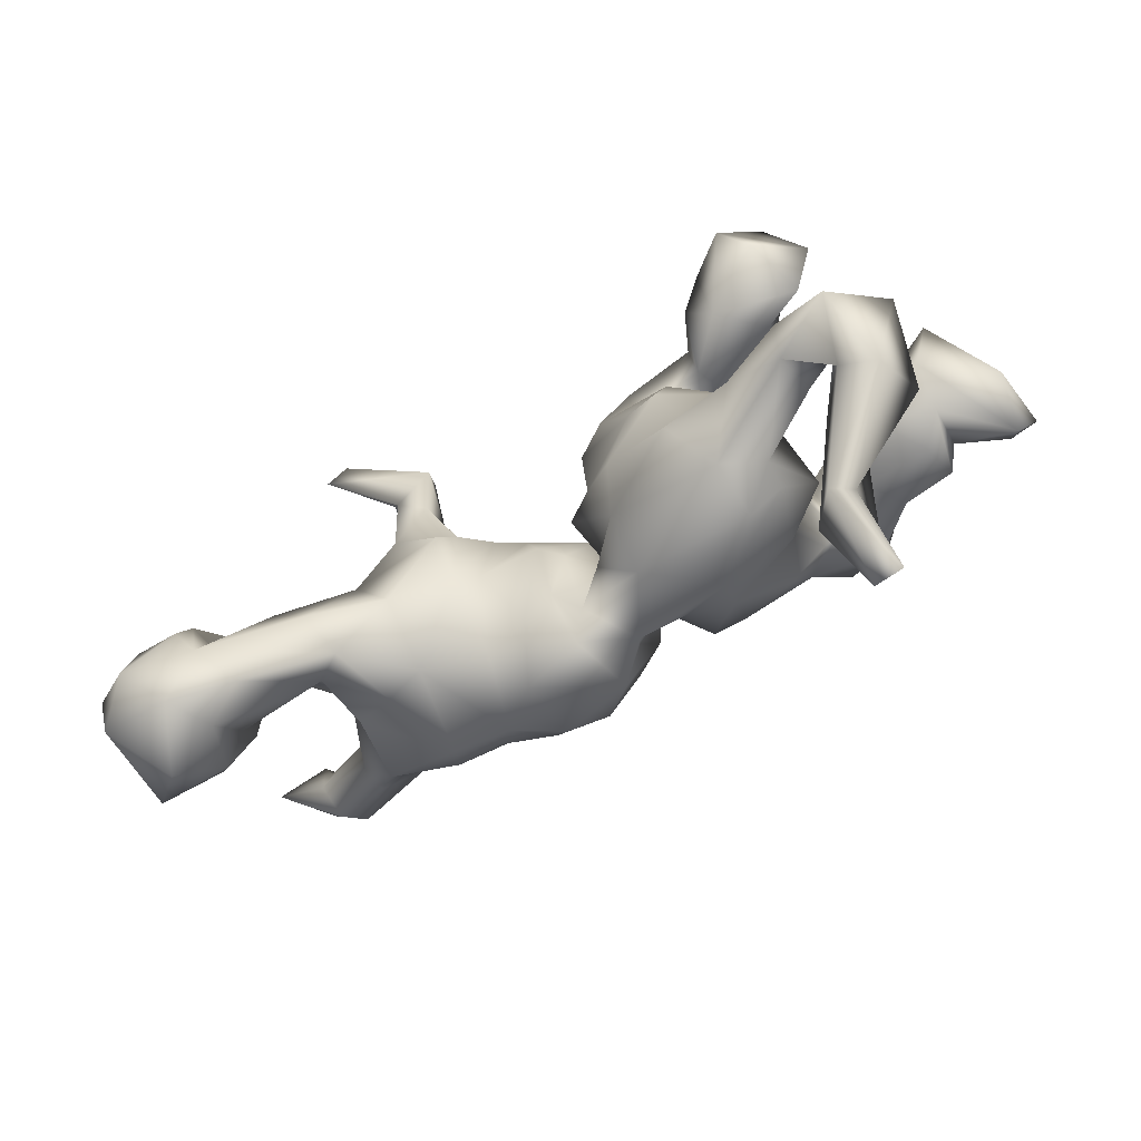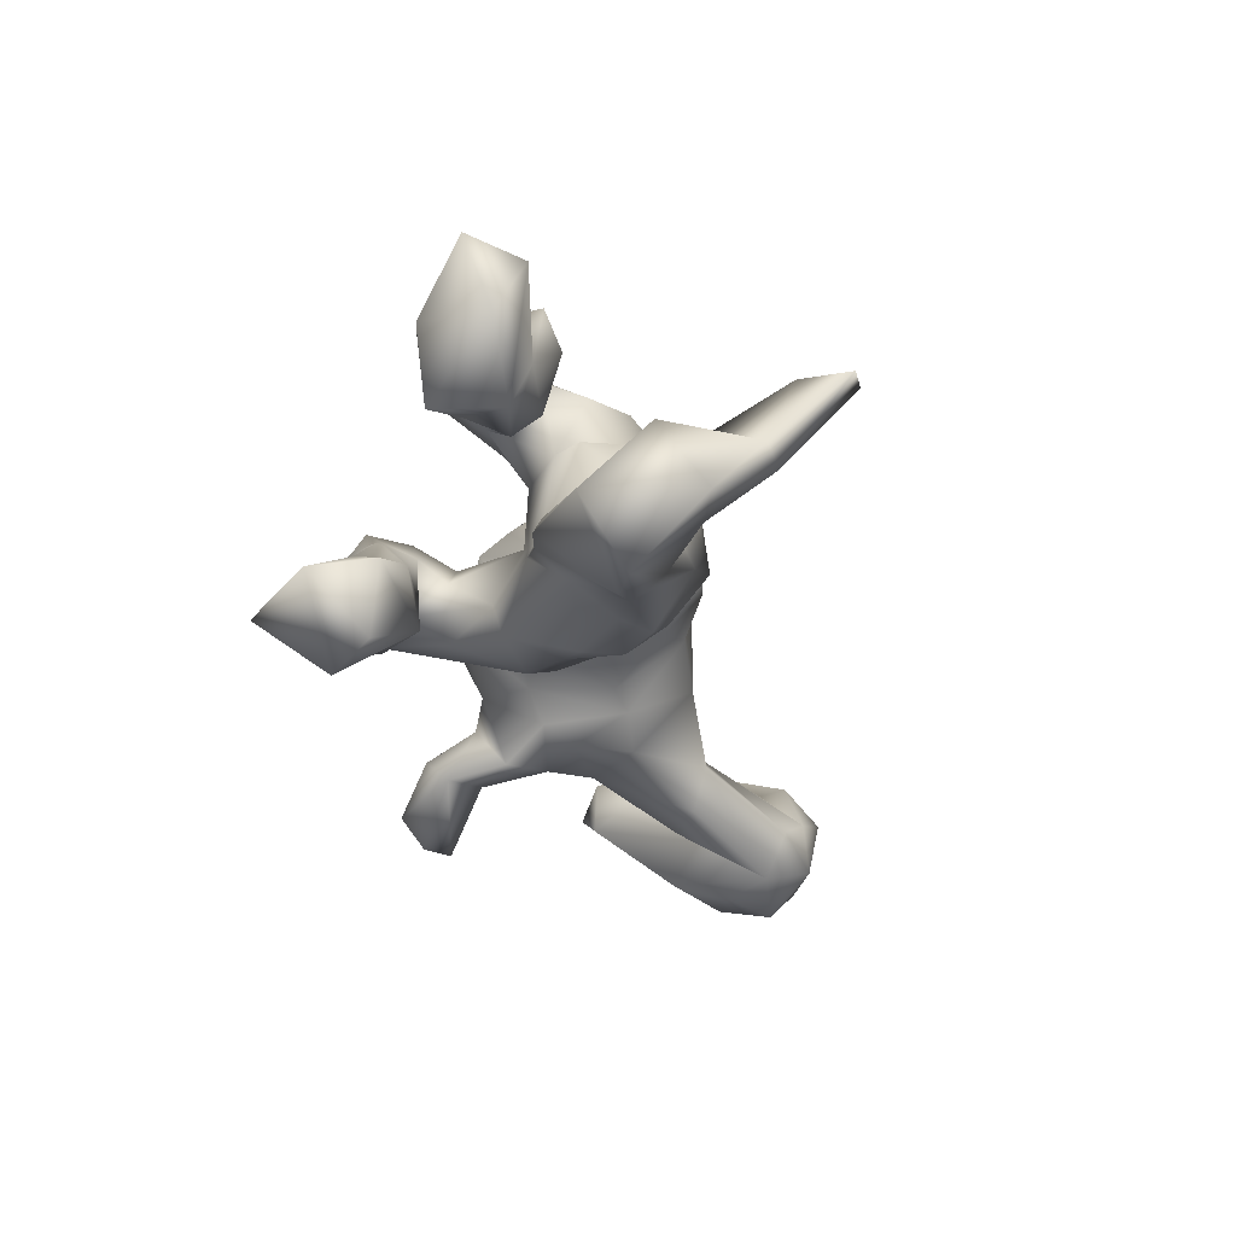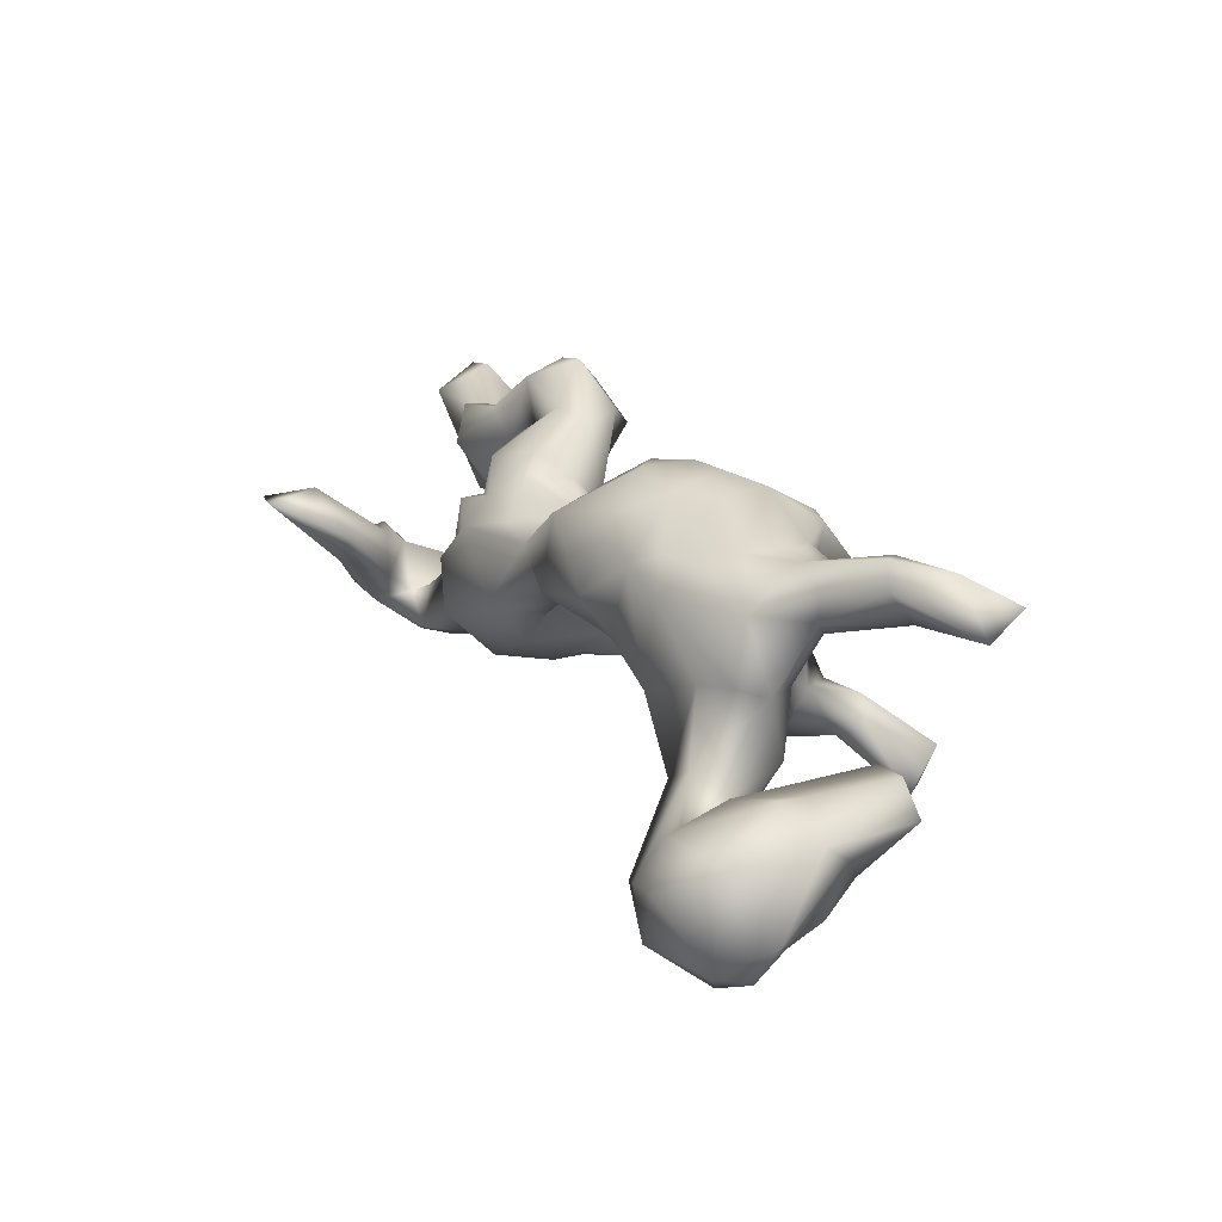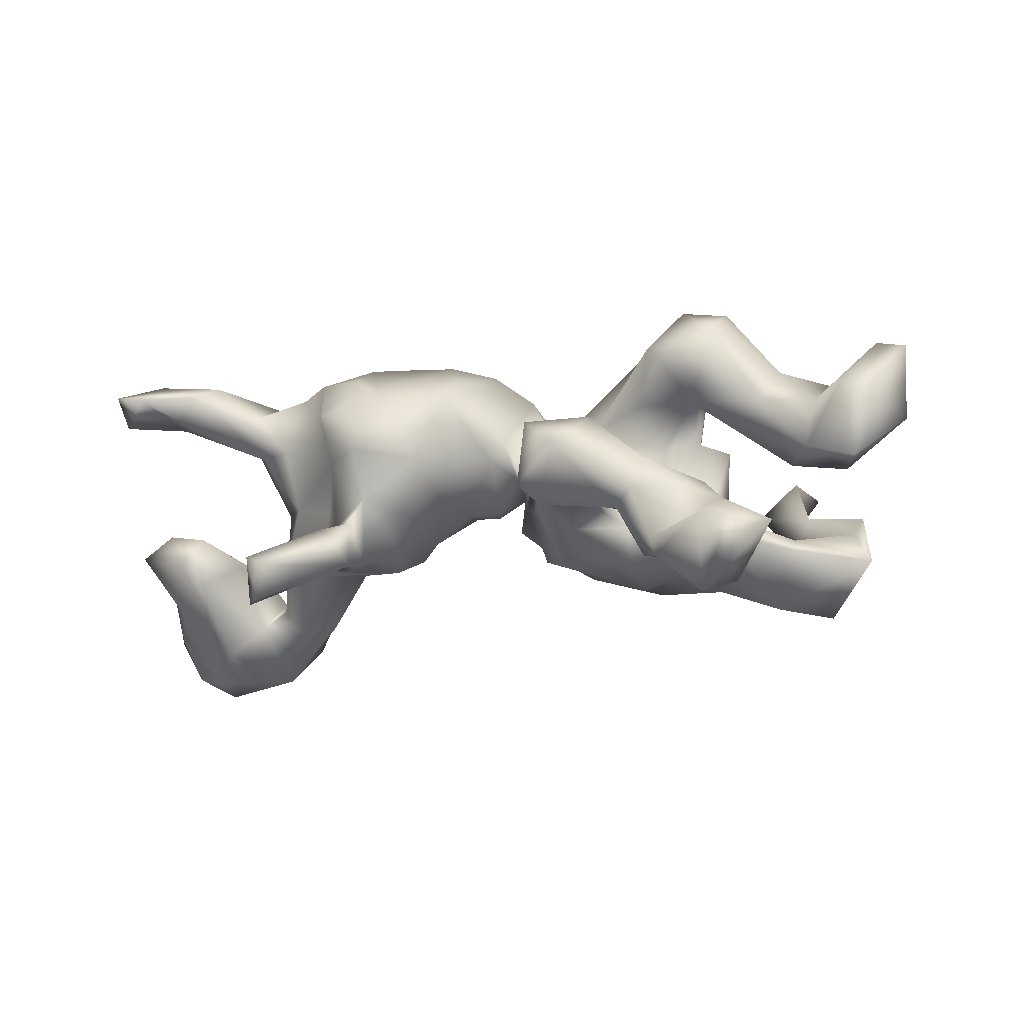
<metadata>
{"format":"obj","ext":"obj","renderer":"f3d","projection":"perspective","resolution":1024,"background":"white","views":[{"elev":-67.7,"azim":-149.7,"up":"+Y"},{"elev":-27.4,"azim":-80.5,"up":"+Z"},{"elev":23.5,"azim":64.9,"up":"+Z"},{"elev":-19.0,"azim":-158.4,"up":"+Z"}]}
</metadata>
<code>
v 0.8742 -0.1806 -0.1671
v 0.8418 -0.1264 -0.1703
v 0.8373 -0.2054 -0.2472
v 0.7568 -0.128 0.002631
v 0.8013 -0.06673 -0.1926
v 0.8207 0.1807 0.2193
v 0.807 0.2504 0.2613
v 0.8232 -0.04381 -0.08404
v 0.828 -0.08528 -0.0493
v 0.8246 0.07897 -0.04611
v 0.7639 0.007092 -0.1567
v 0.7553 -0.1349 -0.2733
v 0.7386 0.2616 0.242
v 0.7568 -0.3328 -0.1083
v 0.8357 -0.2554 -0.04535
v 0.7461 0.171 0.3066
v 0.7431 -0.1614 -0.1765
v 0.8345 -0.273 -0.2188
v 0.7535 0.08864 -0.00721
v 0.686 -0.2764 -0.05491
v 0.7014 0.07919 0.2763
v 0.625 -0.2408 -0.2612
v 0.6496 -0.3123 -0.1481
v 0.7204 -0.02779 -0.1841
v 0.7651 -0.2318 -0.2872
v 0.6752 -0.05482 -0.2435
v 0.6679 -0.1602 -0.2809
v 0.7007 0.1287 -0.08948
v 0.697 0.1599 0.2211
v 0.7324 -0.06383 -0.01671
v 0.6701 0.1845 0.2675
v 0.6725 0.0936 -0.02482
v 0.6617 0.09676 -0.1265
v 0.6342 -0.006362 -0.06172
v 0.6558 -0.1541 -0.03726
v 0.6667 0.09556 0.3139
v 0.6927 -0.3167 -0.2289
v 0.5886 0.02985 0.1894
v 0.6416 -0.2301 -0.08444
v 0.714 0.1193 0.2203
v 0.6356 -0.1125 -0.173
v 0.5742 -0.1049 -0.1427
v 0.5766 -0.2844 -0.1883
v 0.5994 0.1452 0.212
v 0.6327 0.1295 0.3022
v 0.5825 0.03177 0.2456
v 0.5001 -0.1428 -0.06657
v 0.5674 -0.107 -0.08982
v 0.5466 0.06394 0.1492
v 0.4828 0.09364 0.1495
v 0.5186 -0.008688 0.03905
v 0.5237 -0.06025 0.1941
v 0.5066 0.02346 -0.08223
v 0.5084 -0.07168 0.06521
v 0.5238 -0.08479 -0.1987
v 0.4645 0.05807 0.02699
v 0.5402 0.1215 0.2231
v 0.4623 -0.1257 -0.1822
v 0.4984 0.04131 0.2556
v 0.4461 -0.1528 -0.1026
v 0.4203 0.3236 -0.2575
v 0.4232 -0.009575 0.2493
v 0.3937 0.3927 -0.1834
v 0.4391 0.09452 0.2577
v 0.4105 0.05496 -0.124
v 0.4294 -0.09608 0.04355
v 0.3708 0.09811 -0.005647
v 0.3935 -0.07644 0.2305
v 0.346 0.4017 -0.2071
v 0.3832 0.3656 -0.2562
v 0.3564 0.1709 0.249
v 0.3373 -0.1433 0.003628
v 0.3178 0.1229 -0.1455
v 0.3681 -0.1398 0.1761
v 0.3044 0.2423 -0.1745
v 0.2861 0.3009 -0.1131
v 0.3106 0.2654 0.1404
v 0.2606 0.2098 0.2331
v 0.3243 0.2916 -0.1599
v 0.3458 -0.03073 -0.1055
v 0.2296 0.05716 -0.1376
v 0.2706 0.1104 0.2943
v 0.2427 0.3315 -0.146
v 0.3048 -0.09817 0.2219
v 0.3486 0.1373 0.08892
v 0.3151 0.1771 -0.06688
v 0.2517 0.2443 -0.08686
v 0.2452 0.1847 -0.1582
v 0.2372 0.2721 0.05871
v 0.2696 0.02768 0.2846
v 0.2613 -0.1394 0.1893
v 0.2281 0.2864 -0.1892
v 0.2158 -0.03607 0.287
v 0.2079 0.1093 -0.1026
v 0.2171 -0.04235 -0.0869
v 0.1928 0.2502 0.1724
v 0.1782 -0.02406 -0.05722
v 0.1725 0.07257 0.2985
v 0.2156 -0.145 0.0469
v 0.1761 -0.1221 0.2514
v 0.2287 0.2278 -0.03174
v 0.1121 -0.04144 0.2991
v 0.1582 0.1279 -0.05298
v 0.1167 0.2308 0.0367
v 0.1763 -0.184 0.1166
v 0.1289 -0.1225 0.02112
v 0.1094 0.06229 0.294
v 0.06969 0.2032 0.1751
v 0.1039 0.1233 -0.02076
v 0.05426 -0.2007 0.07604
v 0.06899 -0.1029 0.01077
v 0.0768 0.04066 -0.0305
v 0.06482 0.1492 0.2156
v 0.02877 -0.007631 -0.008384
v -0.02356 -0.1147 0.1698
v 0.033 0.01516 0.2788
v -0.004567 0.1337 0.04675
v 0.02776 -0.166 0.2079
v -0.001296 0.05521 0.1155
v -0.03781 -0.02302 0.2248
v -0.0135 0.01796 0.04932
v -0.04231 -0.1905 0.1295
v 0.02741 -0.1339 0.05094
v -0.0313 0.001611 0.02937
v -0.04962 -0.1012 0.02761
v -0.01431 -0.01198 -0.06022
v -0.08006 -0.06709 0.1529
v -0.1094 -0.163 -0.08677
v -0.0526 0.05605 -0.03137
v -0.03988 -0.1591 -0.01409
v -0.1059 0.01485 0.09763
v -0.0788 -0.0607 -0.1129
v -0.115 0.1823 -0.08859
v -0.144 -0.04767 0.1933
v -0.1095 -0.2336 0.001975
v -0.08602 0.03058 -0.1443
v -0.1228 0.2065 -0.02583
v -0.1741 0.3067 -0.1221
v -0.1419 0.3398 -0.09095
v -0.14 0.06806 -0.172
v -0.1519 -0.1376 0.2108
v -0.1365 -0.1807 0.136
v -0.14 -0.09524 -0.1502
v -0.138 0.06415 0.02128
v -0.1567 0.3394 0.03303
v -0.2203 0.2477 0.04002
v -0.2099 -0.09441 0.2305
v -0.22 -0.1827 0.158
v -0.2661 -0.1599 -0.1794
v -0.1926 0.1842 -0.1352
v -0.2023 -0.006007 -0.1821
v -0.2292 -0.2293 0.1018
v -0.1836 0.02015 0.1224
v -0.1986 0.1771 -0.0029
v -0.2671 -0.04367 -0.2038
v -0.2473 0.2486 -0.1072
v -0.2435 0.05473 0.002439
v -0.245 0.1796 -0.05089
v -0.2764 0.3134 0.03623
v -0.3208 0.2976 -0.1444
v -0.2768 0.09645 -0.1143
v -0.2953 -0.1108 -0.1652
v -0.2259 0.3824 -0.0344
v -0.2808 0.2237 -0.02002
v -0.3219 -0.2359 -0.1017
v -0.3026 0.07543 0.1423
v -0.3188 -0.1346 0.1932
v -0.2773 0.07944 -0.1702
v -0.3547 0.3238 -0.1167
v -0.2916 0.05536 0.2437
v -0.3269 -0.2385 0.007637
v -0.3696 0.1634 0.1995
v -0.3612 -0.1365 0.1041
v -0.3274 0.2051 -0.1276
v -0.3736 0.3072 -0.05391
v -0.3809 -0.05301 -0.1415
v -0.334 0.1231 0.2428
v -0.3629 -0.1808 0.1035
v -0.357 0.2514 -0.227
v -0.39 0.3169 -0.2155
v -0.3908 0.01815 -0.09631
v -0.3301 0.02915 -0.04432
v -0.3361 0.02924 0.06163
v -0.3376 0.006696 0.2618
v -0.3954 -0.2073 -0.05162
v -0.3943 -0.07914 0.1847
v -0.3957 -0.1457 -0.1909
v -0.4671 0.1423 0.261
v -0.4415 -0.07451 0.07453
v -0.4235 -0.005644 0.2042
v -0.4164 -0.01096 -0.06271
v -0.4437 0.3057 -0.1156
v -0.3921 -0.1849 0.00861
v -0.3941 -0.02435 0.0841
v -0.4708 0.2374 -0.09284
v -0.3961 0.07585 0.3287
v -0.3586 0.2533 -0.03663
v -0.4938 0.3529 -0.1908
v -0.4263 -0.377 0.03411
v -0.5167 -0.1917 -0.126
v -0.4062 0.1798 -0.218
v -0.4115 0.08392 0.1306
v -0.4718 -0.001169 0.2817
v -0.4016 0.3307 -0.2542
v -0.4974 -0.4184 0.1166
v -0.4776 0.2937 -0.3194
v -0.4454 0.1441 0.1773
v -0.4832 0.1834 -0.1438
v -0.4875 0.08221 0.3051
v -0.4708 -0.5149 0.1073
v -0.4491 -0.006133 -0.1165
v -0.5258 -0.5112 0.1041
v -0.5074 -0.02156 0.1415
v -0.5124 -0.147 -0.2394
v -0.5865 0.004131 0.00266
v -0.5796 -0.04228 0.04028
v -0.5612 0.2036 -0.1721
v -0.499 -0.2161 -0.2036
v -0.5112 -0.3733 0.003357
v -0.5115 0.2604 -0.137
v -0.525 0.2235 -0.2856
v -0.5473 0.08397 0.1186
v -0.5209 -0.2739 -0.09295
v -0.5782 -0.2824 -0.1677
v -0.5687 -0.02723 -0.1568
v -0.4743 -0.3861 -0.02695
v -0.5549 -0.03558 0.2024
v -0.5466 0.4032 -0.2522
v -0.5558 -0.2616 -0.01952
v -0.6113 -0.1791 -0.2599
v -0.6294 0.06773 0.01569
v -0.5757 0.02731 0.1915
v -0.6112 0.3046 -0.2045
v -0.5769 -0.2073 -0.1612
v -0.5731 -0.04271 -0.1343
v -0.6414 -0.3034 -0.149
v -0.6347 -0.08228 0.1121
v -0.6737 -0.2262 -0.04414
v -0.6802 -0.04704 0.06708
v -0.6516 -0.05585 0.1838
v -0.6782 -0.005501 0.1571
v -0.6438 0.06295 0.1054
v -0.7271 0.1008 -0.02698
v -0.6584 -0.191 -0.08674
v -0.711 0.1226 0.1147
v -0.7707 0.04087 0.2182
v -0.7062 -0.1177 -0.1693
v -0.6885 -0.01498 -0.01142
v -0.7873 -0.05991 0.1714
v -0.7625 0.1109 0.1012
v -0.8091 -0.01397 0.07565
v -0.8248 0.03164 0.2078
f 201 208 217
f 160 179 180
f 220 180 198
f 198 228 233
f 179 174 201
f 201 217 221
f 92 75 88
f 204 179 201
f 221 217 233
f 61 63 79
f 61 79 75
f 61 75 92
f 180 179 204
f 192 180 220
f 206 221 233
f 69 70 92
f 69 92 83
f 228 206 233
f 69 63 70
f 22 25 37
f 3 18 25
f 17 3 12
f 3 25 12
f 25 27 12
f 22 27 25
f 12 27 26
f 26 27 22
f 201 206 204
f 206 201 221
f 70 61 92
f 63 61 70
f 180 204 198
f 198 204 206
f 198 206 228
f 91 93 100
f 91 84 93
f 74 68 84
f 68 52 62
f 68 74 52
f 148 147 167
f 118 100 102
f 45 13 31
f 16 13 45
f 71 78 82
f 6 7 16
f 196 188 209
f 196 177 188
f 170 177 196
f 64 71 82
f 36 45 59
f 36 16 45
f 36 21 16
f 21 6 16
f 203 209 232
f 209 188 232
f 196 209 203
f 184 196 203
f 184 170 196
f 93 90 98
f 90 82 98
f 90 62 82
f 62 64 82
f 46 36 59
f 21 36 46
f 203 232 227
f 102 116 120
f 102 107 116
f 102 93 107
f 93 98 107
f 100 93 102
f 14 15 20
f 223 199 226
f 145 163 159
f 159 175 197
f 145 159 146
f 164 159 197
f 164 146 159
f 154 146 164
f 137 146 154
f 137 145 146
f 89 101 104
f 85 101 89
f 104 109 117
f 104 103 109
f 245 243 250
f 231 243 245
f 109 112 117
f 85 56 67
f 250 243 251
f 231 215 248
f 222 215 231
f 157 182 183
f 157 183 153
f 131 157 153
f 131 144 157
f 129 144 131
f 117 114 121
f 49 51 56
f 9 19 30
f 243 248 251
f 248 215 239
f 215 216 239
f 194 191 189
f 194 183 182
f 124 129 131
f 121 125 124
f 114 123 121
f 121 123 125
f 111 123 114
f 185 193 189
f 77 85 89
f 194 186 190
f 134 131 153
f 127 131 134
f 133 136 140
f 138 140 150
f 138 150 156
f 160 156 174
f 235 225 247
f 11 24 28
f 65 80 81
f 81 80 95
f 73 81 94
f 168 140 151
f 168 155 176
f 161 168 181
f 181 168 176
f 28 24 33
f 73 65 81
f 88 73 94
f 73 75 86
f 75 73 88
f 150 140 168
f 150 168 161
f 150 161 156
f 201 174 208
f 79 86 75
f 87 92 88
f 179 160 174
f 195 192 220
f 208 220 217
f 79 63 76
f 76 63 83
f 87 83 92
f 169 160 180
f 169 180 192
f 38 52 51
f 237 240 239
f 227 240 237
f 213 227 237
f 115 120 127
f 54 52 74
f 173 167 186
f 148 167 173
f 142 141 148
f 142 127 141
f 122 127 142
f 122 115 127
f 105 100 118
f 91 100 105
f 74 84 91
f 152 148 178
f 142 148 152
f 118 115 122
f 210 199 205
f 205 212 210
f 16 7 13
f 71 77 78
f 13 29 31
f 245 250 246
f 188 172 207
f 177 172 188
f 96 108 113
f 107 96 113
f 98 96 107
f 98 82 96
f 78 96 82
f 141 147 148
f 86 65 73
f 86 67 65
f 32 28 33
f 10 11 28
f 182 161 181
f 157 161 182
f 129 132 136
f 103 95 97
f 81 95 94
f 53 65 67
f 34 33 41
f 10 8 11
f 211 225 235
f 235 200 191
f 191 211 235
f 191 181 211
f 181 176 211
f 129 126 132
f 185 191 200
f 132 128 143
f 126 128 132
f 80 60 72
f 58 60 80
f 53 48 42
f 9 1 8
f 244 247 238
f 39 34 41
f 32 33 34
f 128 126 125
f 112 106 111
f 97 106 112
f 126 129 124
f 126 124 125
f 189 191 185
f 10 9 8
f 30 19 32
f 48 53 51
f 51 53 56
f 112 111 114
f 10 19 9
f 109 97 112
f 112 114 117
f 182 181 191
f 194 182 191
f 231 248 243
f 19 10 28
f 19 28 32
f 56 53 67
f 97 109 103
f 144 129 137
f 144 154 157
f 154 158 157
f 157 158 161
f 67 86 85
f 86 87 101
f 85 86 101
f 101 94 103
f 129 133 137
f 144 137 154
f 95 99 97
f 80 72 95
f 60 66 72
f 47 66 60
f 48 51 47
f 35 32 34
f 30 32 35
f 9 30 4
f 125 130 128
f 4 30 35
f 15 9 4
f 238 229 244
f 229 223 244
f 185 171 193
f 165 171 185
f 130 135 128
f 20 35 39
f 20 4 35
f 219 238 236
f 199 223 229
f 165 135 171
f 218 200 234
f 187 165 218
f 22 60 58
f 43 47 60
f 18 1 15
f 224 226 236
f 43 23 47
f 20 39 23
f 18 15 14
f 37 14 23
f 163 160 169
f 163 138 160
f 139 138 163
f 175 169 192
f 175 163 169
f 138 156 160
f 76 83 87
f 86 76 87
f 208 195 220
f 175 192 195
f 197 195 208
f 195 197 175
f 156 164 174
f 156 158 164
f 139 137 138
f 86 79 76
f 174 197 208
f 156 161 158
f 138 133 140
f 137 133 138
f 101 88 94
f 101 87 88
f 133 129 136
f 94 95 103
f 223 234 244
f 110 105 118
f 127 120 131
f 232 222 242
f 232 242 241
f 72 91 99
f 106 105 110
f 110 118 122
f 122 142 152
f 135 122 152
f 72 66 74
f 72 74 91
f 99 91 105
f 106 110 111
f 111 110 123
f 178 148 173
f 178 173 189
f 193 178 189
f 54 74 66
f 173 186 194
f 173 194 189
f 216 213 237
f 216 237 239
f 51 52 54
f 215 213 216
f 248 239 249
f 251 248 249
f 119 117 121
f 119 121 124
f 119 131 120
f 124 131 119
f 166 153 183
f 183 194 202
f 202 213 215
f 222 202 215
f 141 127 134
f 222 231 242
f 250 251 252
f 50 49 56
f 56 85 50
f 48 39 42
f 1 9 15
f 236 238 247
f 218 185 200
f 218 165 185
f 128 135 165
f 39 48 47
f 224 234 223
f 23 39 47
f 20 23 14
f 226 219 236
f 223 226 224
f 145 139 163
f 137 139 145
f 174 164 197
f 101 103 104
f 158 154 164
f 39 35 34
f 15 4 20
f 159 163 175
f 97 99 106
f 47 54 66
f 47 51 54
f 123 130 125
f 110 122 123
f 95 72 99
f 152 178 193
f 171 152 193
f 135 152 171
f 123 135 130
f 135 123 122
f 219 229 238
f 205 229 219
f 226 212 219
f 77 89 96
f 108 96 104
f 96 89 104
f 108 104 117
f 242 231 245
f 199 229 205
f 140 136 151
f 136 132 151
f 227 232 240
f 29 40 49
f 188 207 222
f 232 188 222
f 13 40 29
f 239 241 249
f 240 232 241
f 239 240 241
f 241 246 249
f 252 251 249
f 40 38 49
f 38 51 49
f 194 190 202
f 202 190 213
f 241 242 246
f 44 29 49
f 44 49 50
f 57 44 50
f 57 50 64
f 64 50 85
f 113 108 119
f 108 117 119
f 177 153 166
f 177 166 172
f 172 166 202
f 166 183 202
f 172 202 207
f 207 202 222
f 242 245 246
f 77 71 85
f 7 6 13
f 6 40 13
f 78 77 96
f 199 210 226
f 226 210 212
f 205 219 212
f 99 105 106
f 53 55 65
f 53 42 55
f 41 33 26
f 244 235 247
f 211 214 225
f 211 187 214
f 176 187 211
f 155 162 176
f 143 162 155
f 132 143 151
f 65 58 80
f 65 55 58
f 2 17 5
f 8 5 11
f 8 2 5
f 8 1 2
f 234 235 244
f 234 200 235
f 162 187 176
f 162 149 187
f 149 165 187
f 149 128 165
f 143 149 162
f 143 128 149
f 55 42 41
f 41 42 39
f 31 44 57
f 31 29 44
f 64 85 71
f 59 57 64
f 40 6 21
f 246 250 252
f 249 246 252
f 147 170 184
f 170 153 177
f 134 170 147
f 170 134 153
f 113 119 120
f 116 113 120
f 116 107 113
f 62 59 64
f 38 21 46
f 40 21 38
f 213 203 227
f 190 203 213
f 190 184 203
f 186 184 190
f 68 90 84
f 68 62 90
f 52 46 59
f 52 38 46
f 186 167 184
f 167 147 184
f 115 118 120
f 118 102 120
f 84 90 93
f 45 31 57
f 45 57 59
f 52 59 62
f 151 155 168
f 151 143 155
f 33 24 26
f 247 214 230
f 3 1 18
f 218 234 224
f 225 214 247
f 217 220 233
f 63 69 83
f 220 198 233
f 18 14 37
f 18 37 25
f 37 23 43
f 22 37 43
f 2 3 17
f 43 60 22
f 214 218 230
f 230 218 224
f 224 236 230
f 230 236 247
f 1 3 2
f 41 26 22
f 55 22 58
f 187 218 214
f 5 12 11
f 12 5 17
f 11 12 24
f 12 26 24
f 141 134 147
f 41 22 55

</code>
